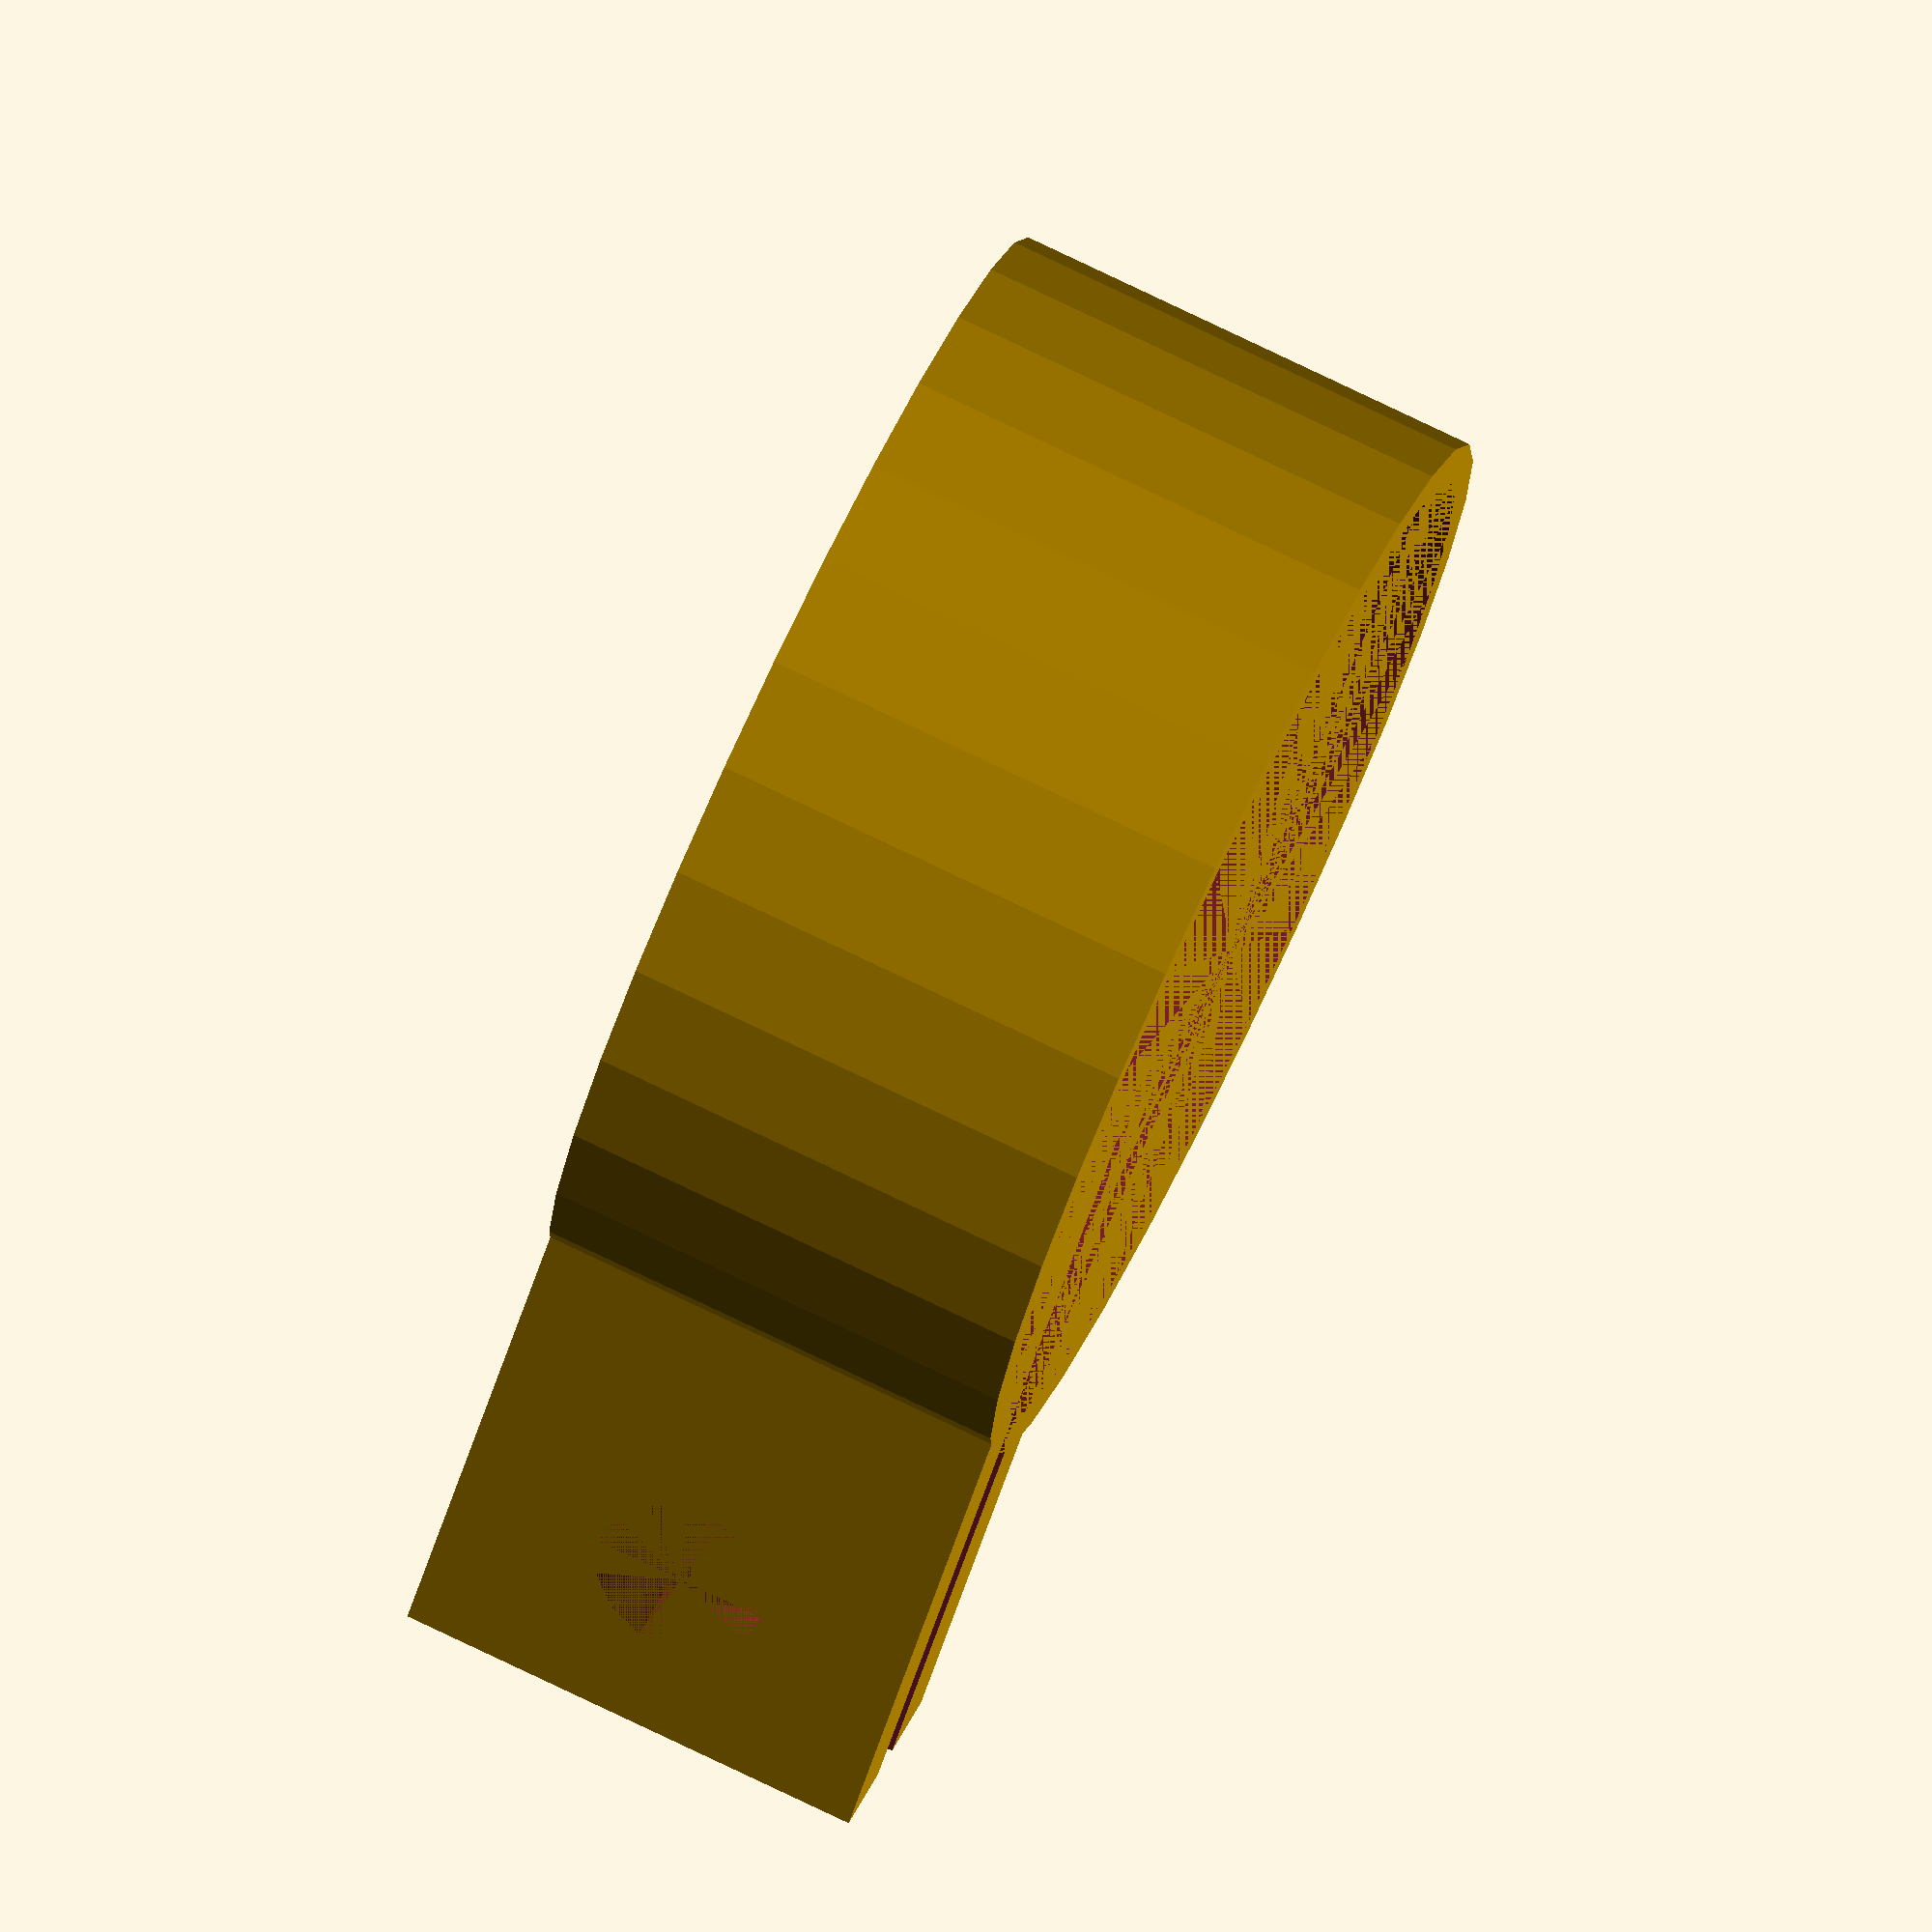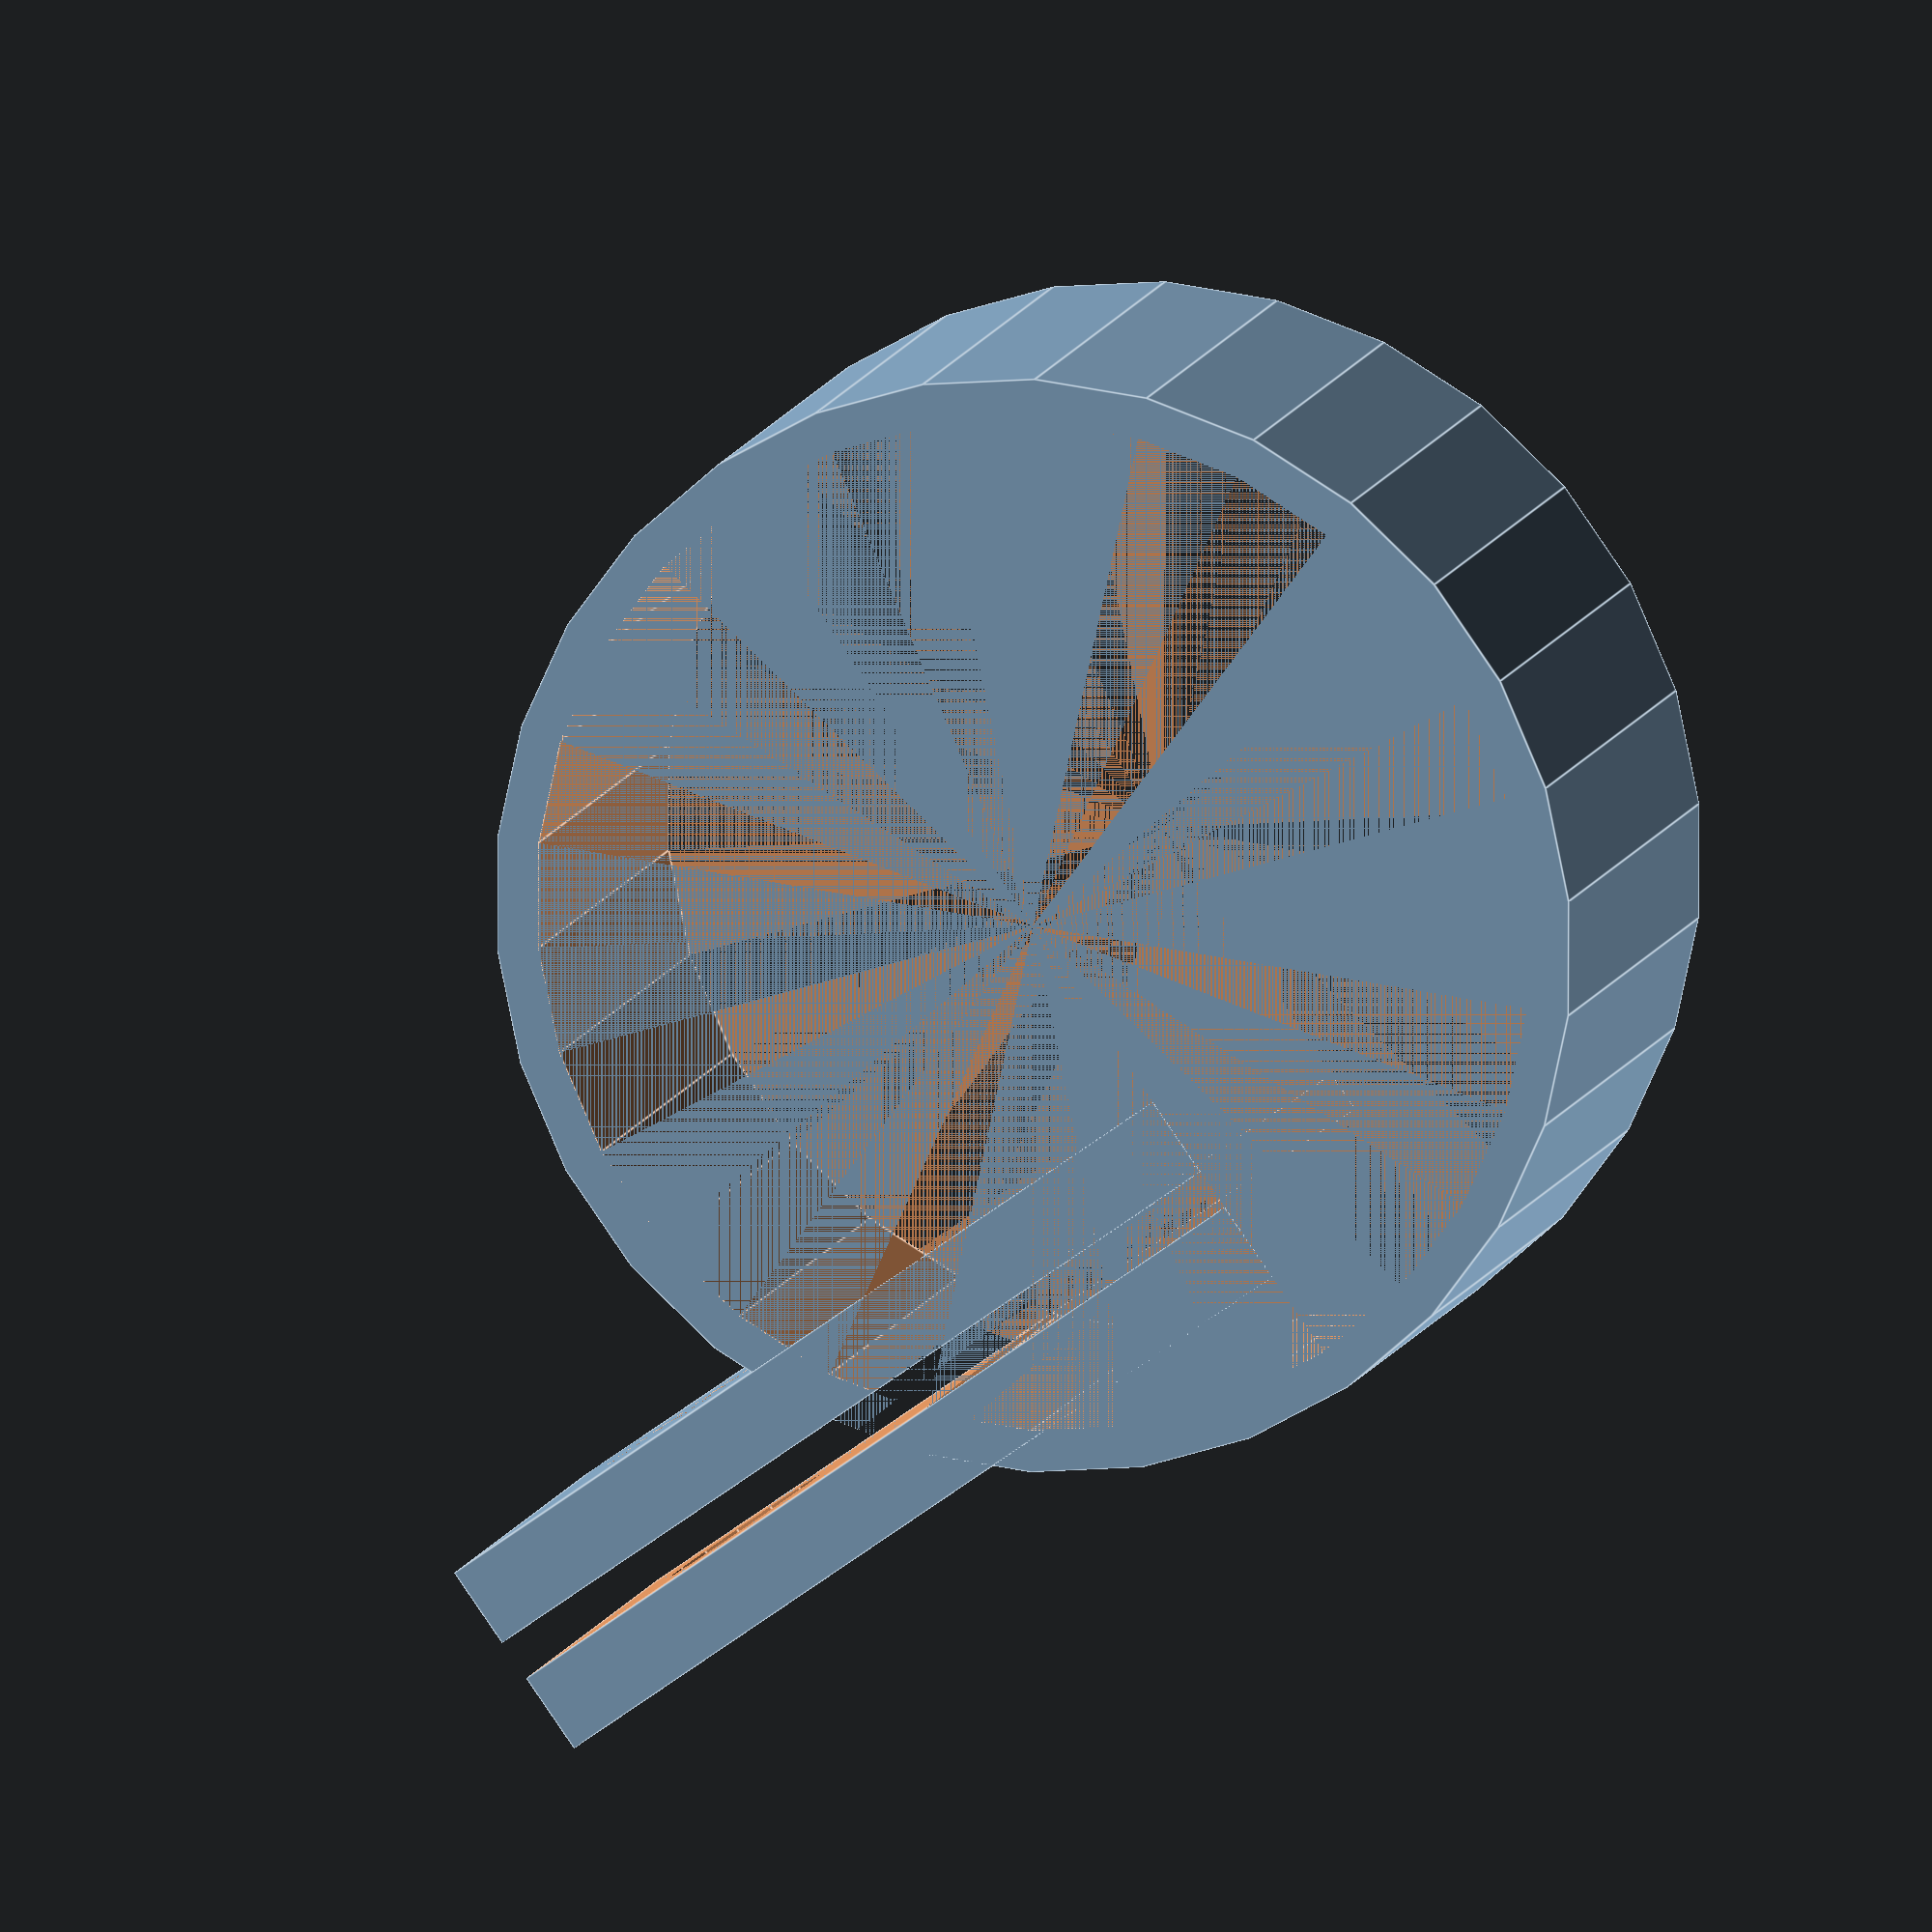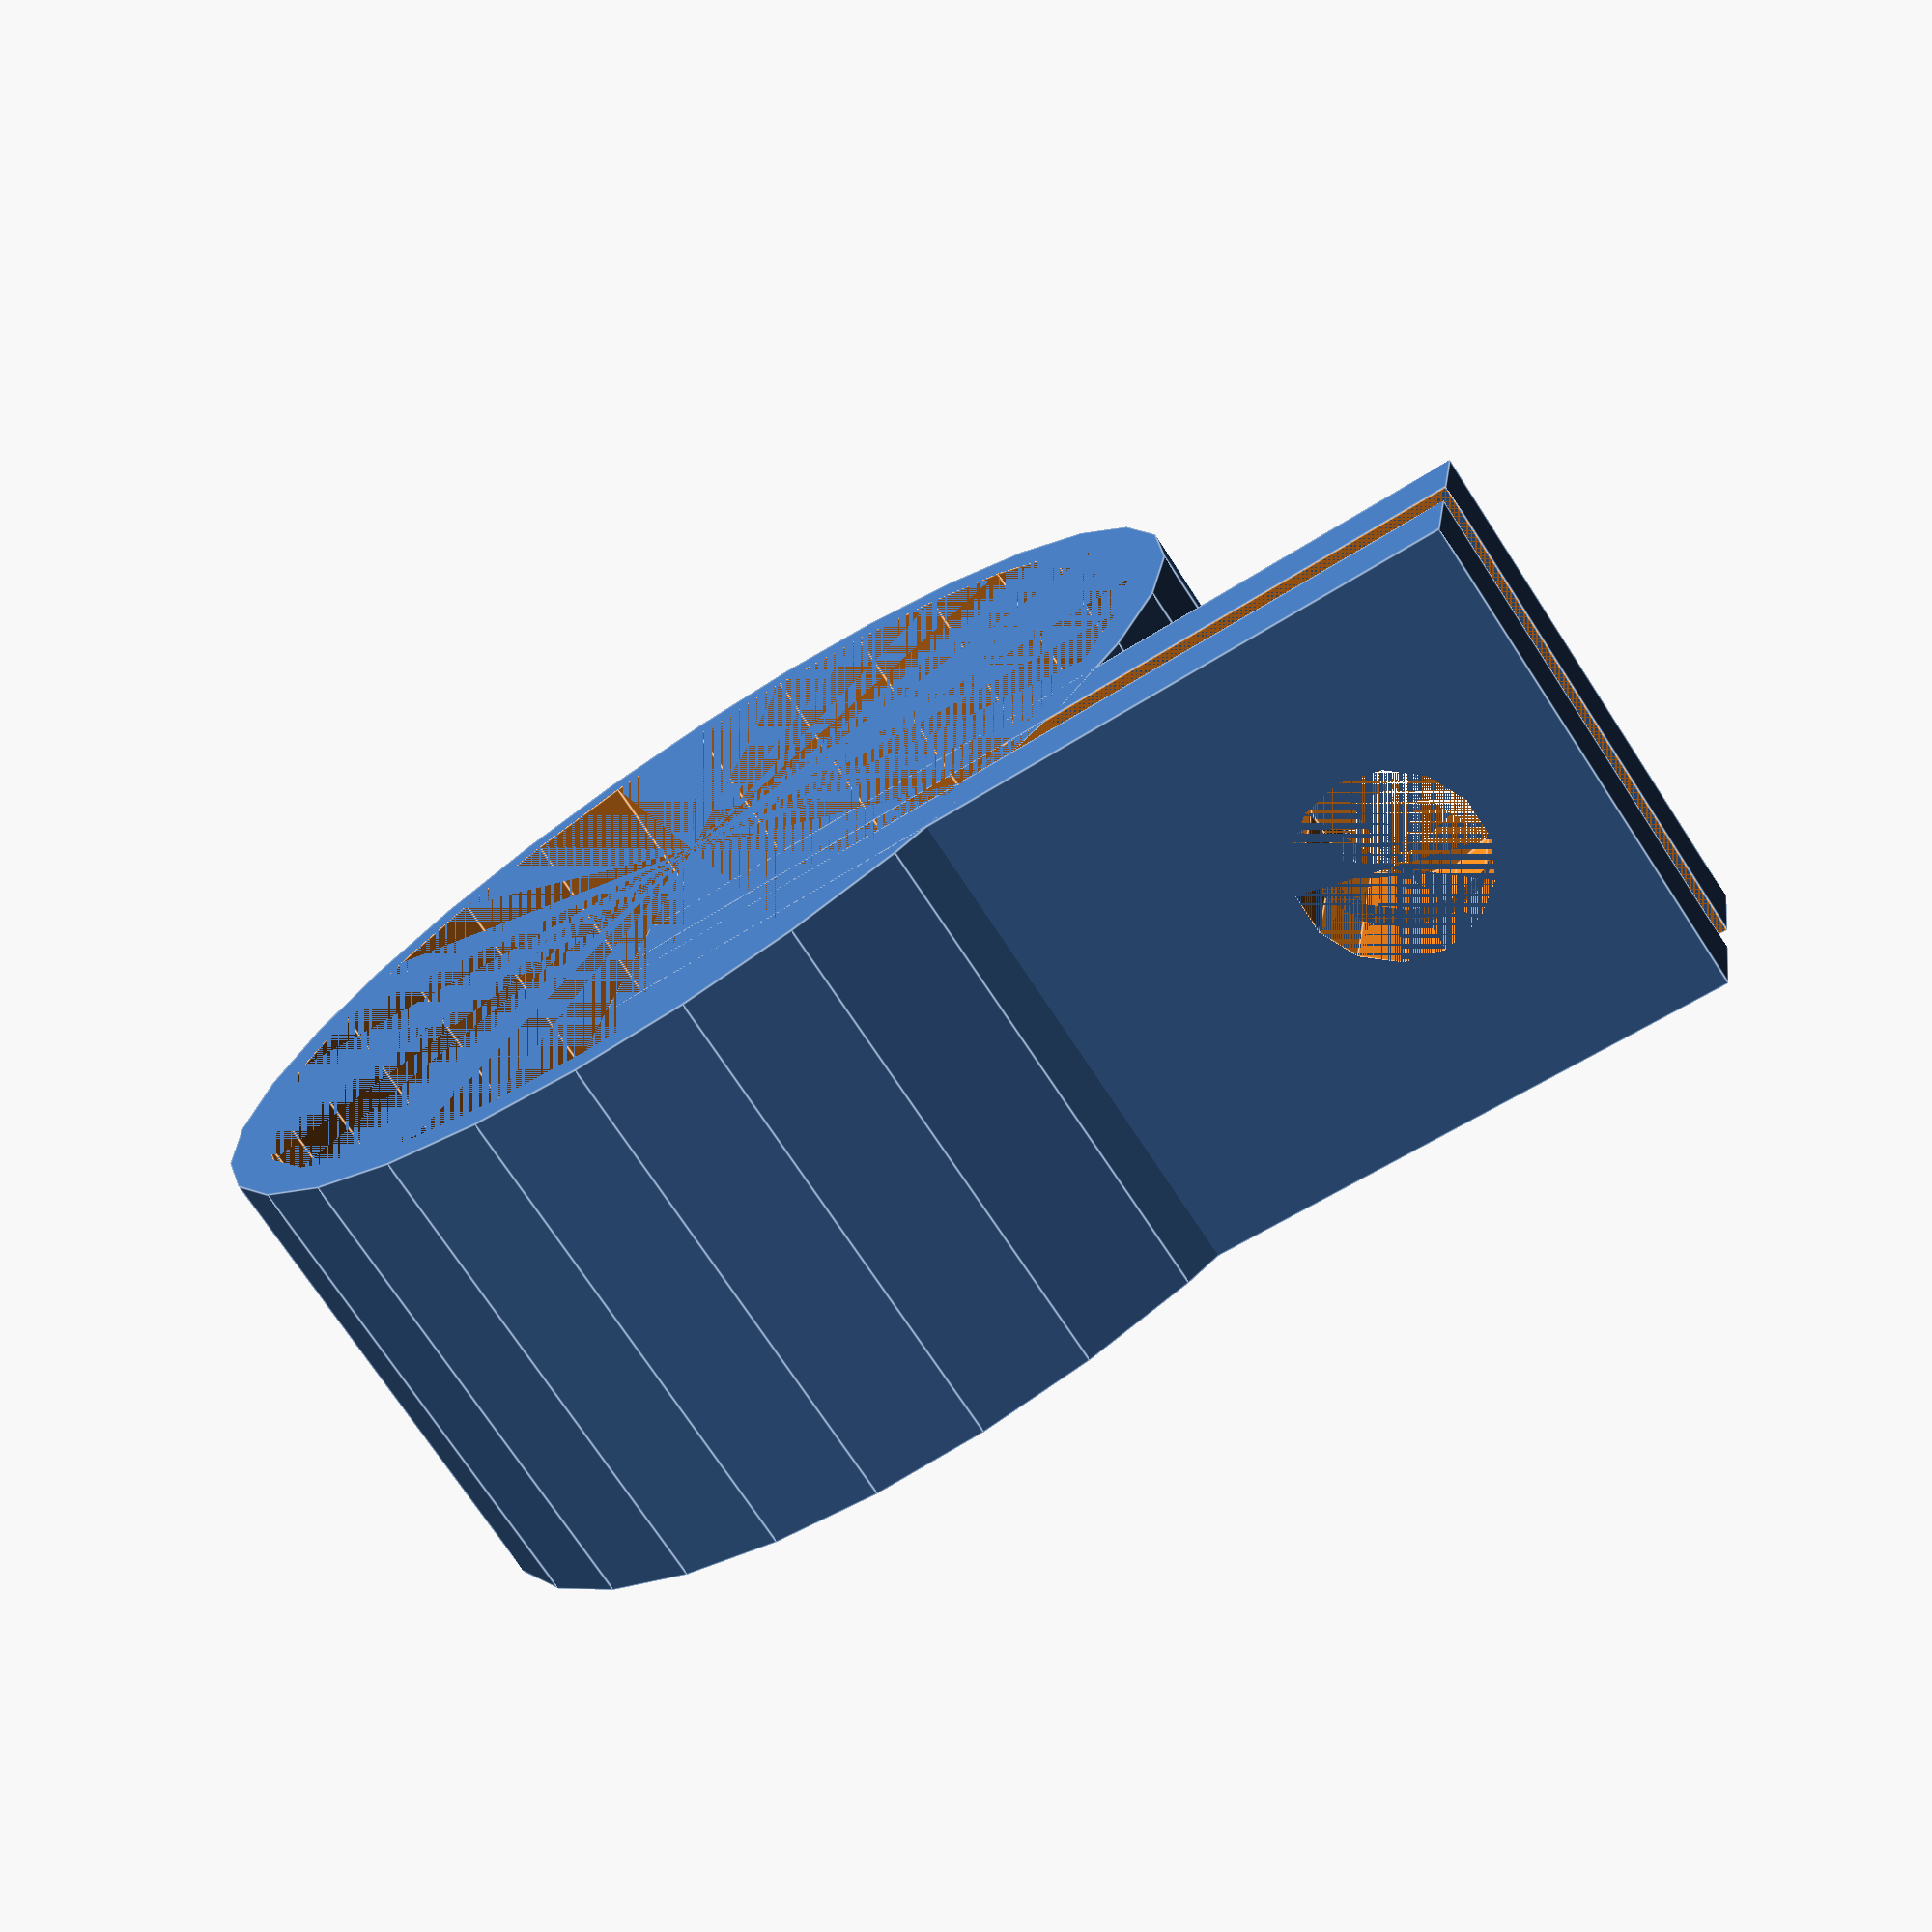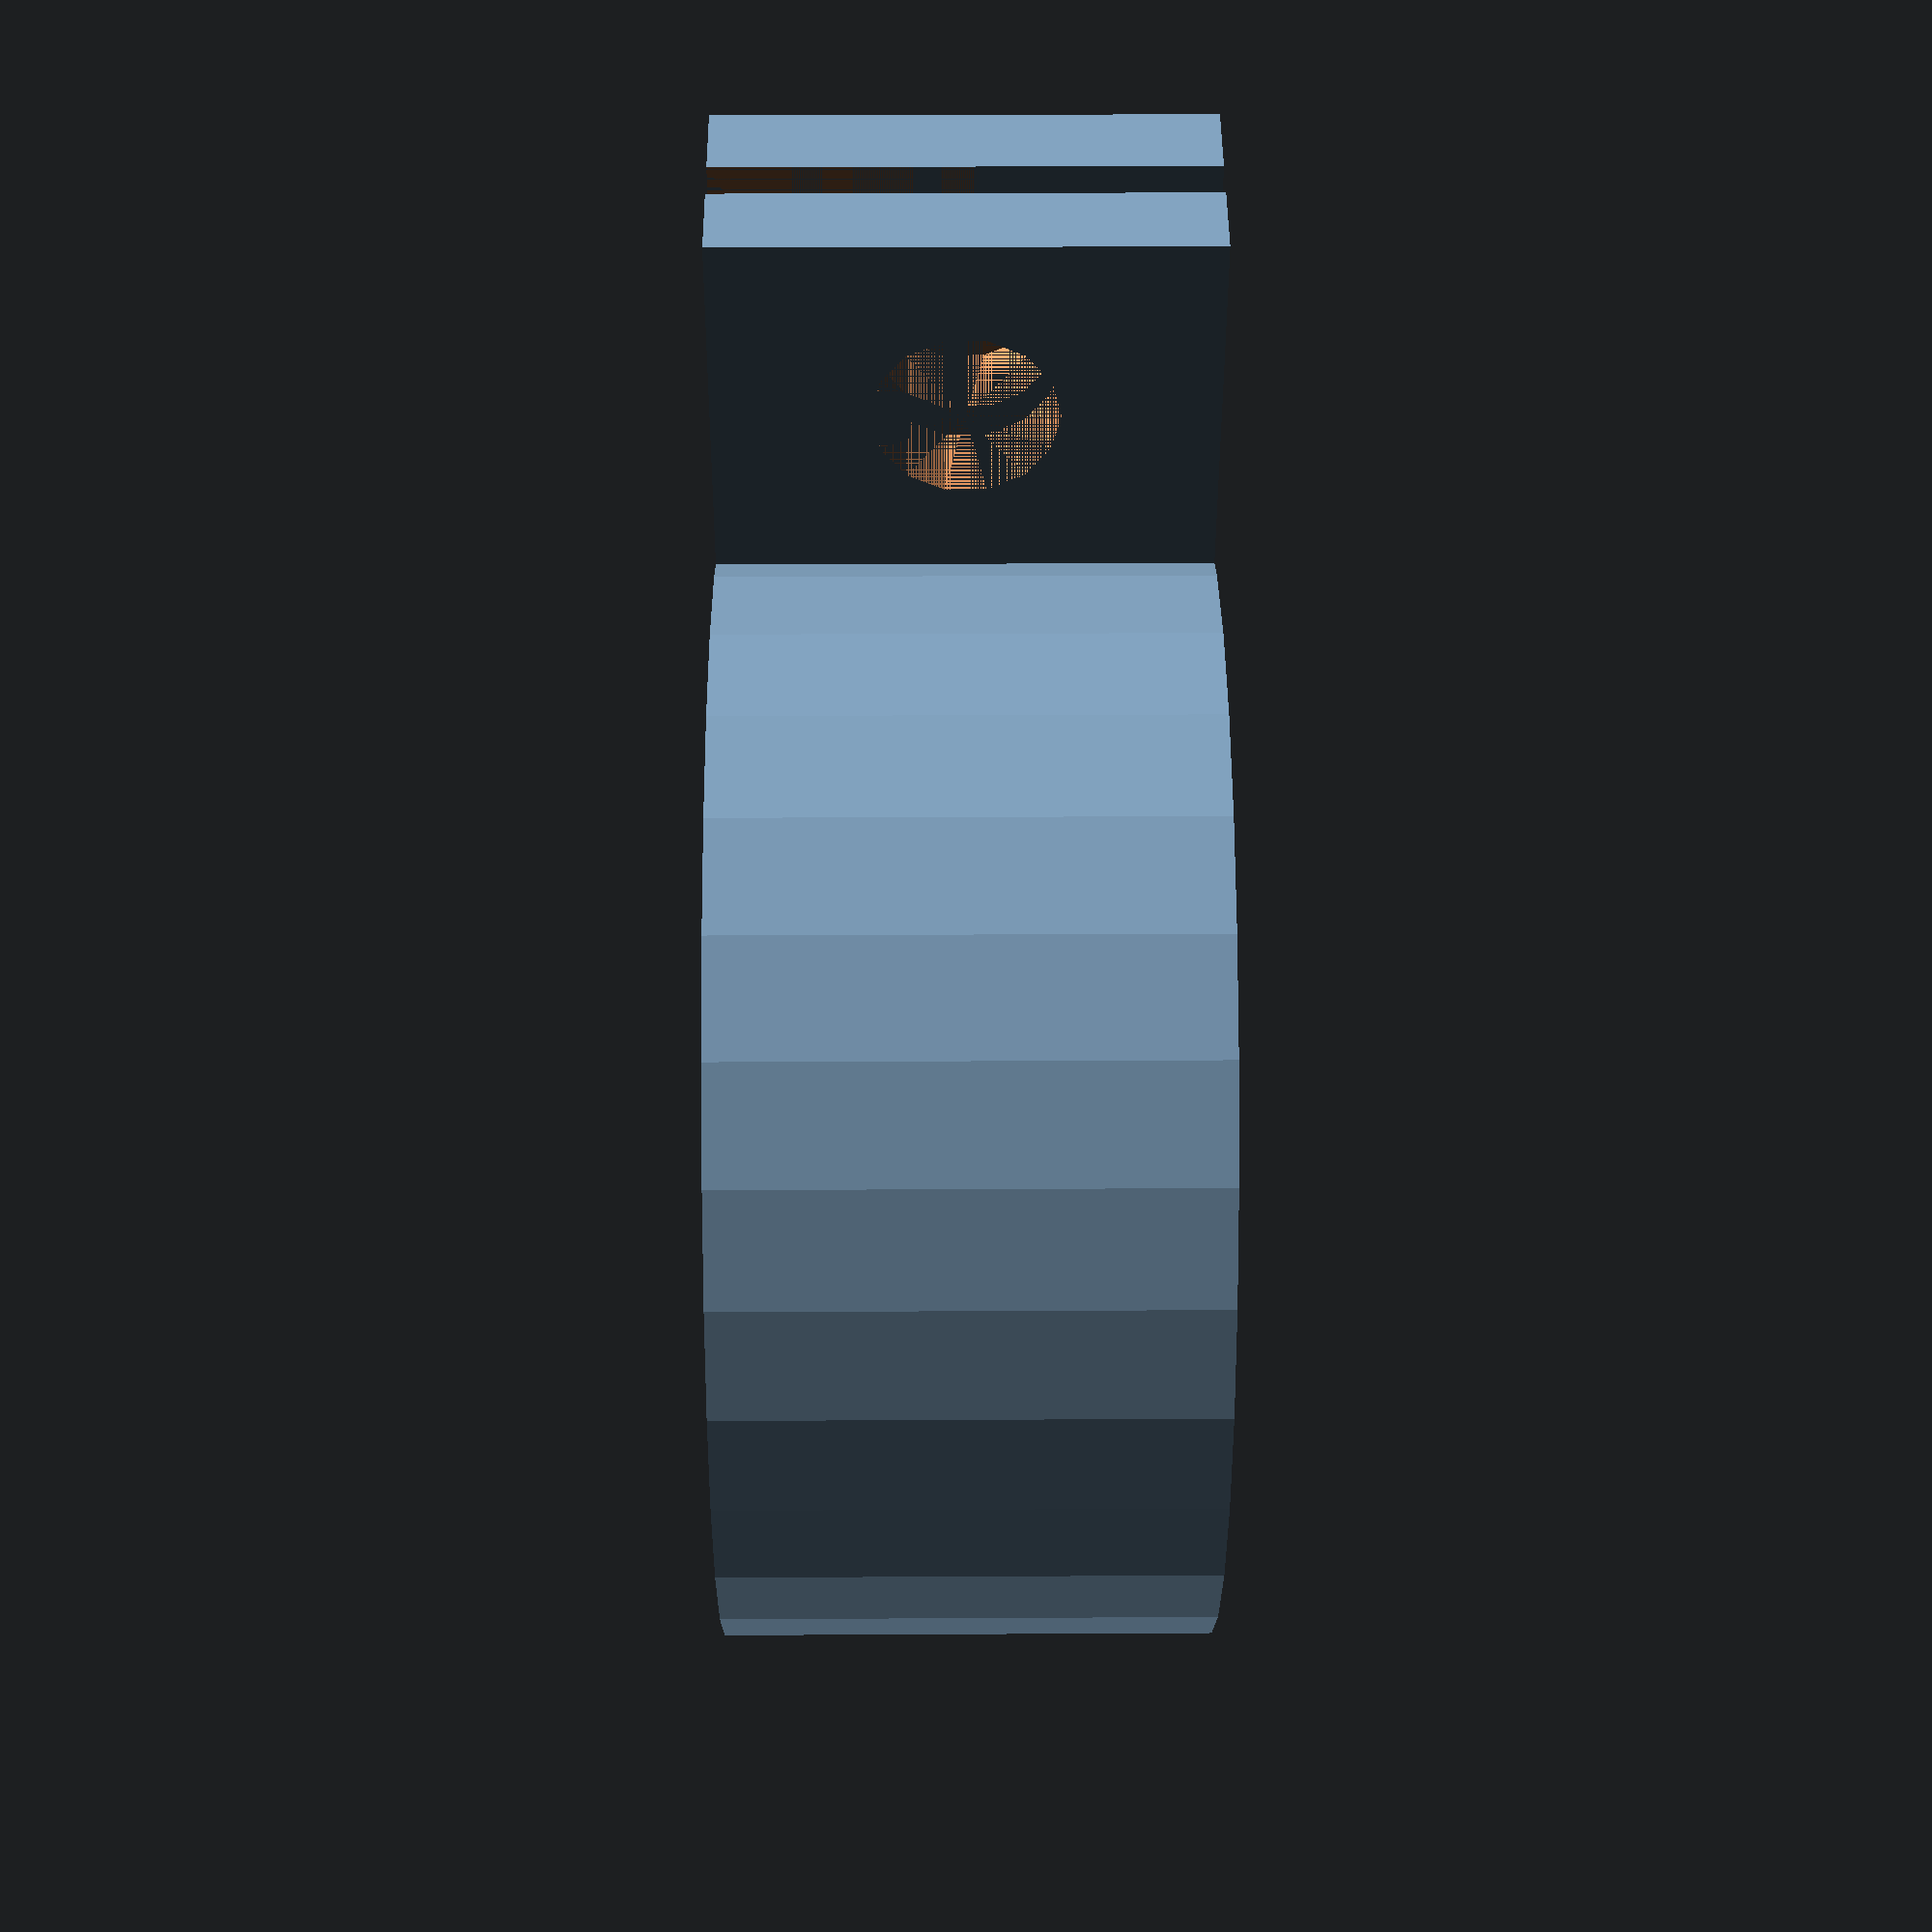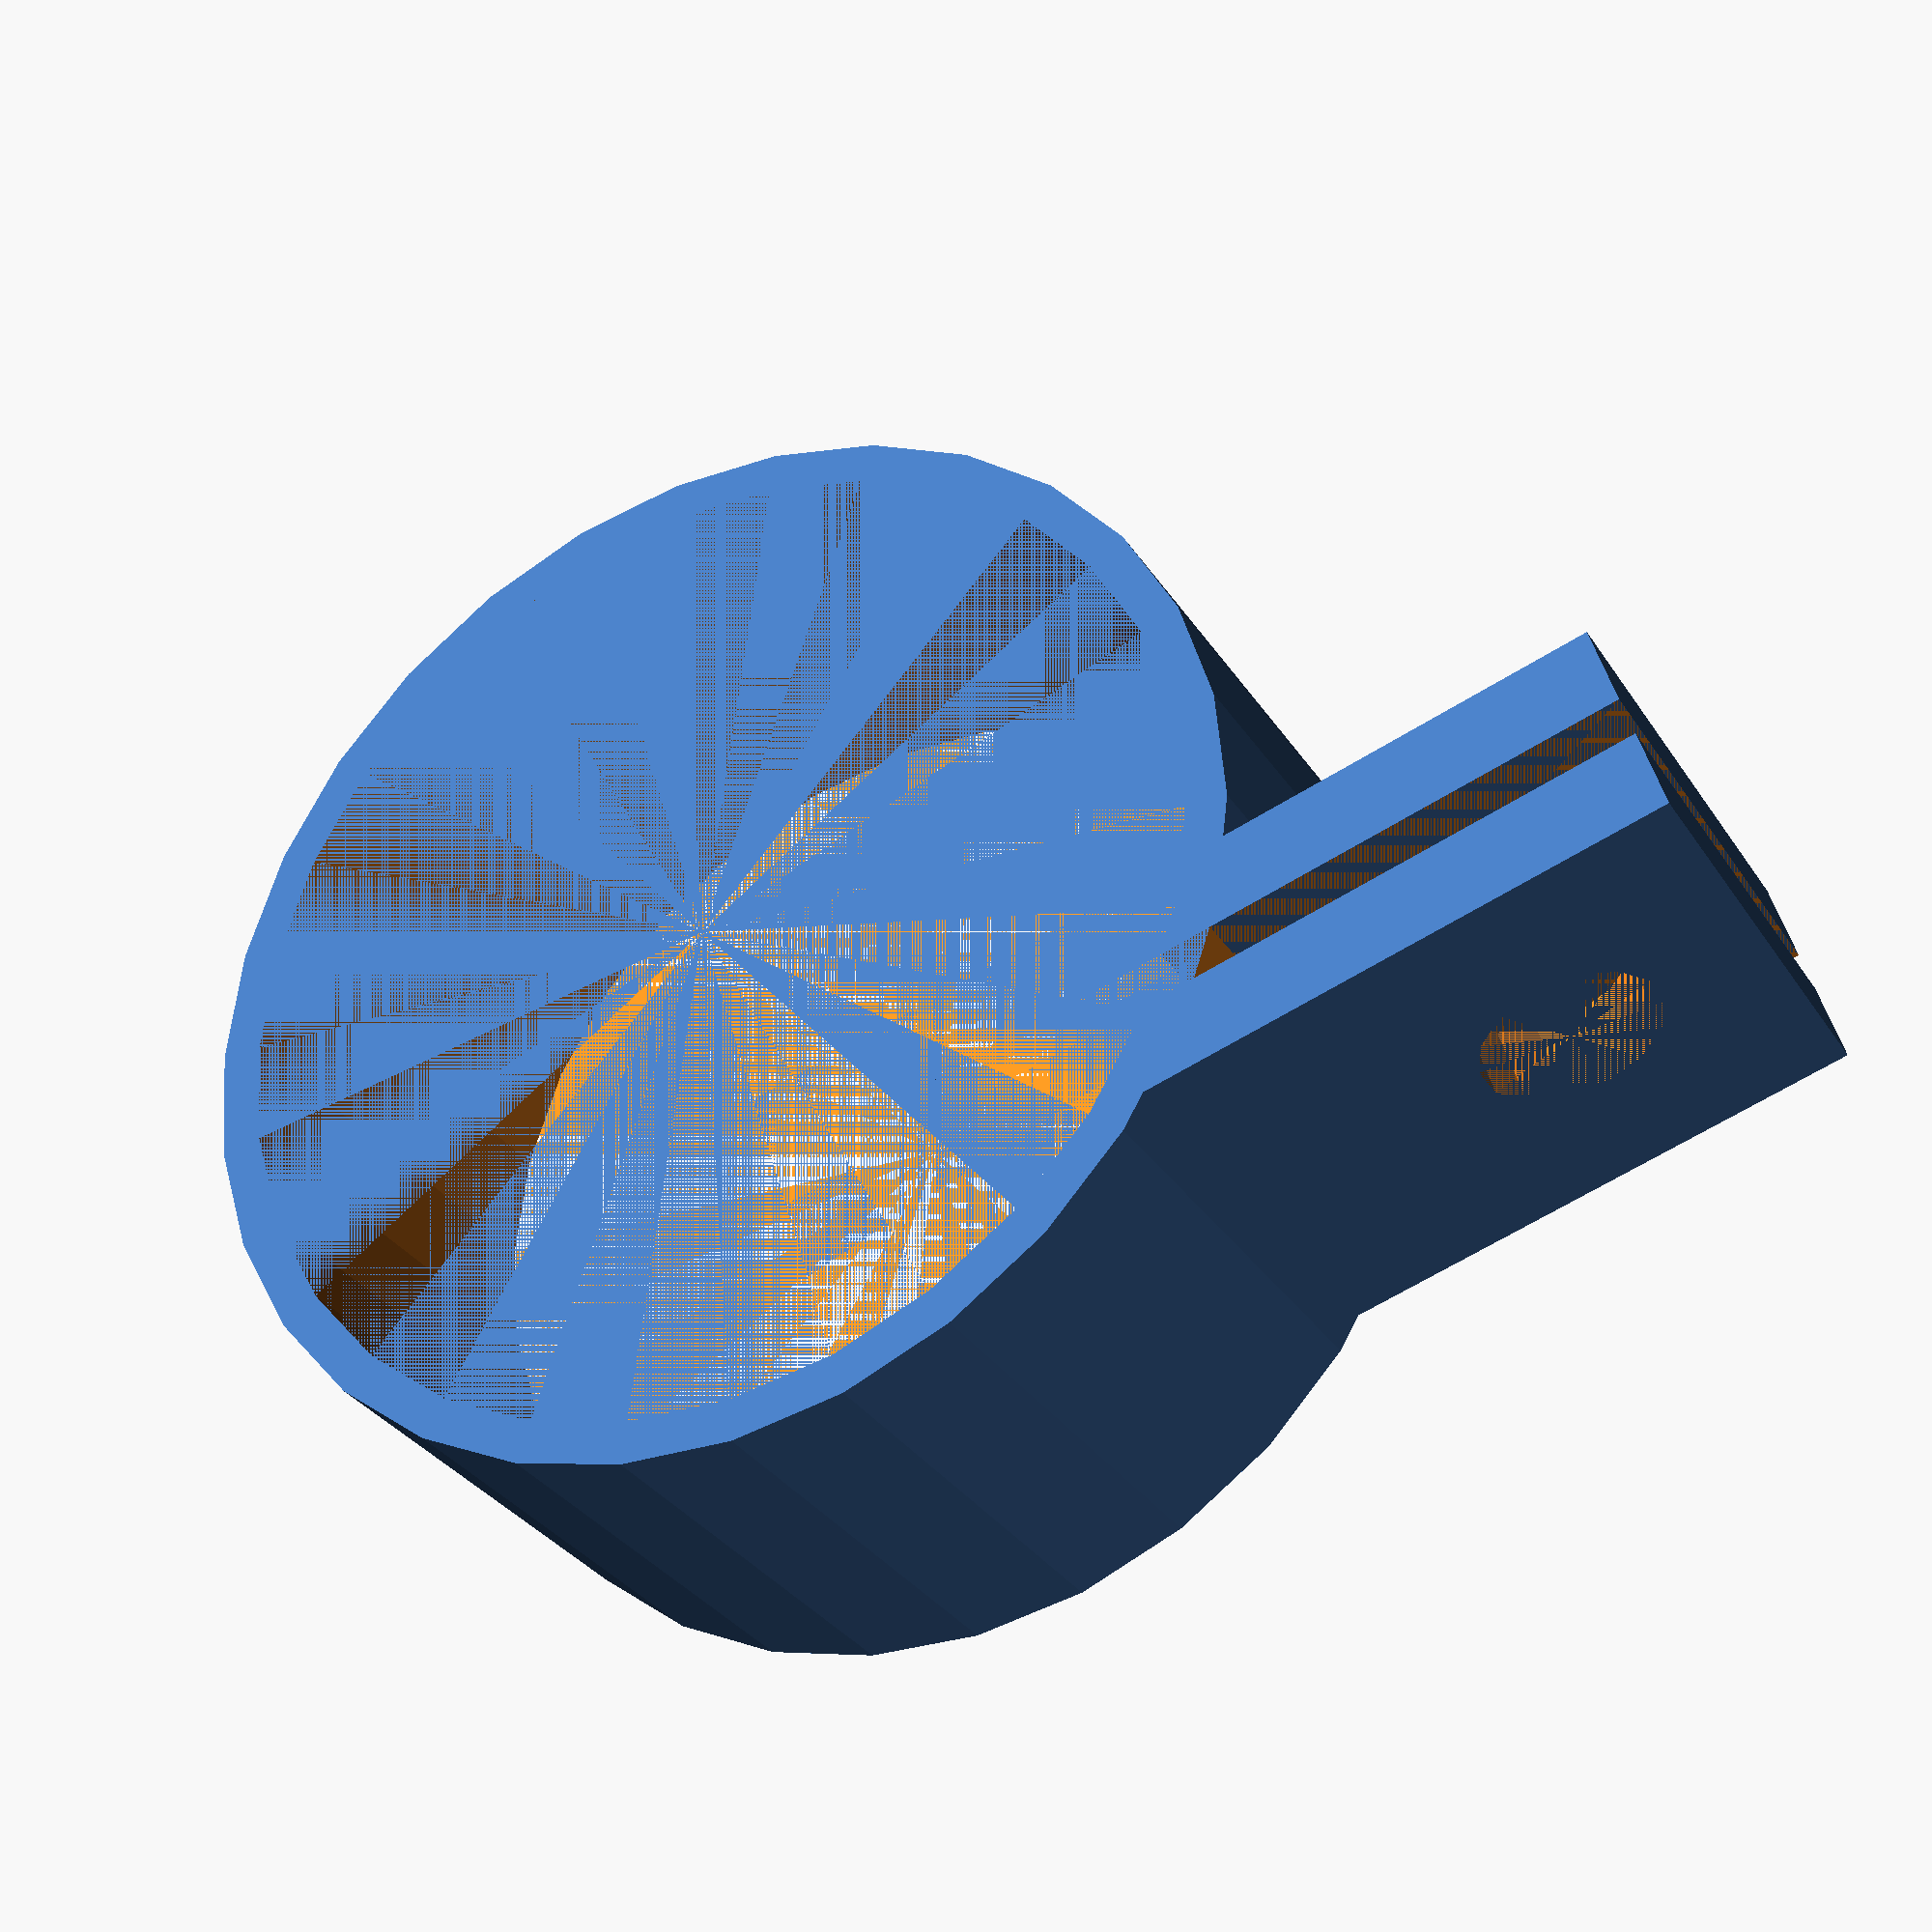
<openscad>
// Copyright 2019 Marcos Del Sol Vives
// SPDX-License-Identifier: ISC

inner_radius = 165 / PI / 2 - 2;

outer_radius = inner_radius + 2;

ring_height = 23;

tab_to_center = 20;

tab_thickness = 4;

tab_spacing = 2;

tab_length = 25;

tab_alpha = asin(tab_to_center / outer_radius);
tab_y = outer_radius * cos(tab_alpha);

screw_diameter = 4.3;
screw_margin = 5;

difference() {
	union() {
		cylinder(r=outer_radius, h=ring_height);

		translate([-tab_to_center, 0, 0]) {
			cube([tab_thickness, tab_y + tab_length, ring_height]);
		}

		translate([-tab_to_center + tab_spacing + tab_thickness, 0, 0]) {
			cube([tab_thickness, tab_y + tab_length, ring_height]);
		}
	}

	cylinder(r = inner_radius, h = ring_height);
	translate([-tab_to_center + tab_thickness, 0, 0]) {
		cube([tab_spacing, tab_y + tab_length, ring_height]);
	}

	translate([-tab_to_center, tab_y + tab_length - screw_diameter - screw_margin, ring_height / 2])
		rotate([0, 90, 0])
			cylinder(r = screw_diameter, h=tab_spacing + tab_thickness * 2);
}

</openscad>
<views>
elev=281.9 azim=141.9 roll=115.6 proj=o view=wireframe
elev=348.0 azim=234.2 roll=15.5 proj=o view=edges
elev=252.9 azim=80.7 roll=326.8 proj=p view=edges
elev=335.1 azim=19.6 roll=89.5 proj=p view=solid
elev=31.5 azim=287.0 roll=207.2 proj=p view=solid
</views>
